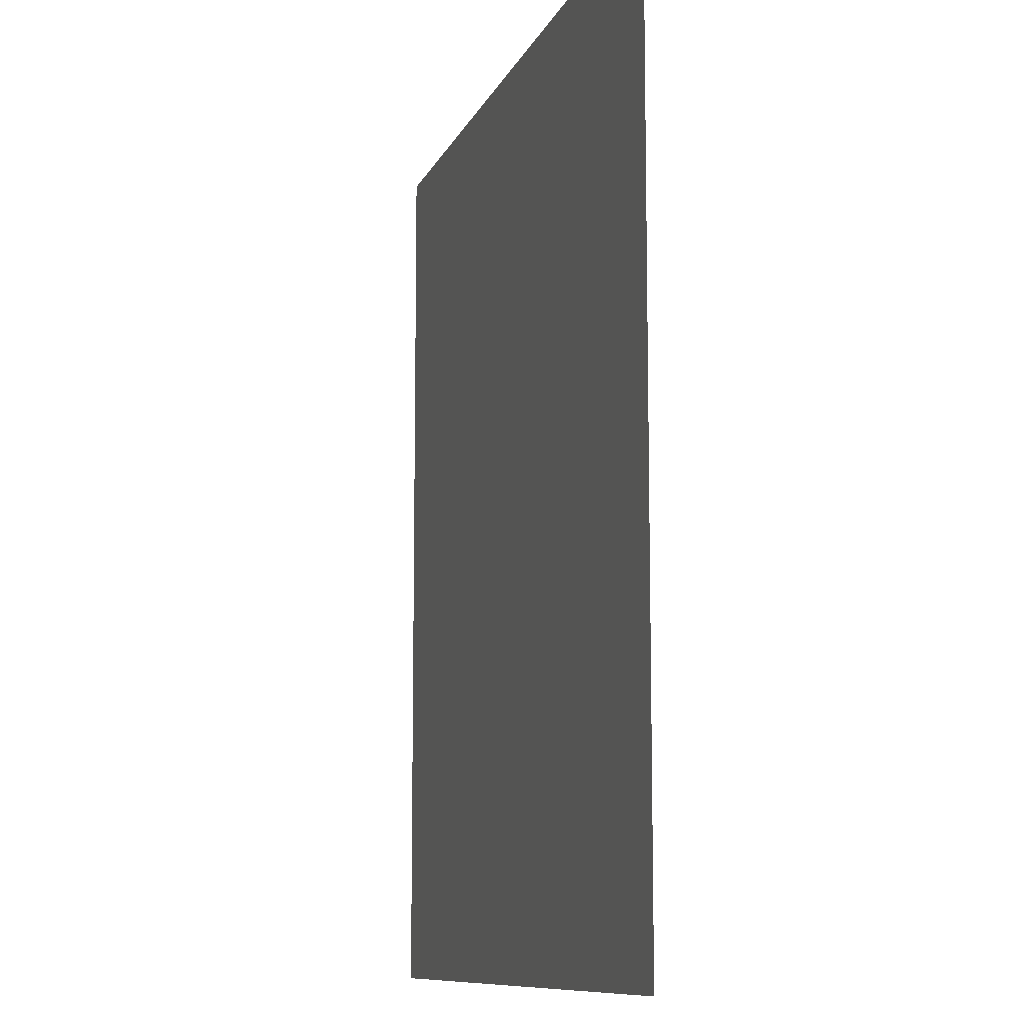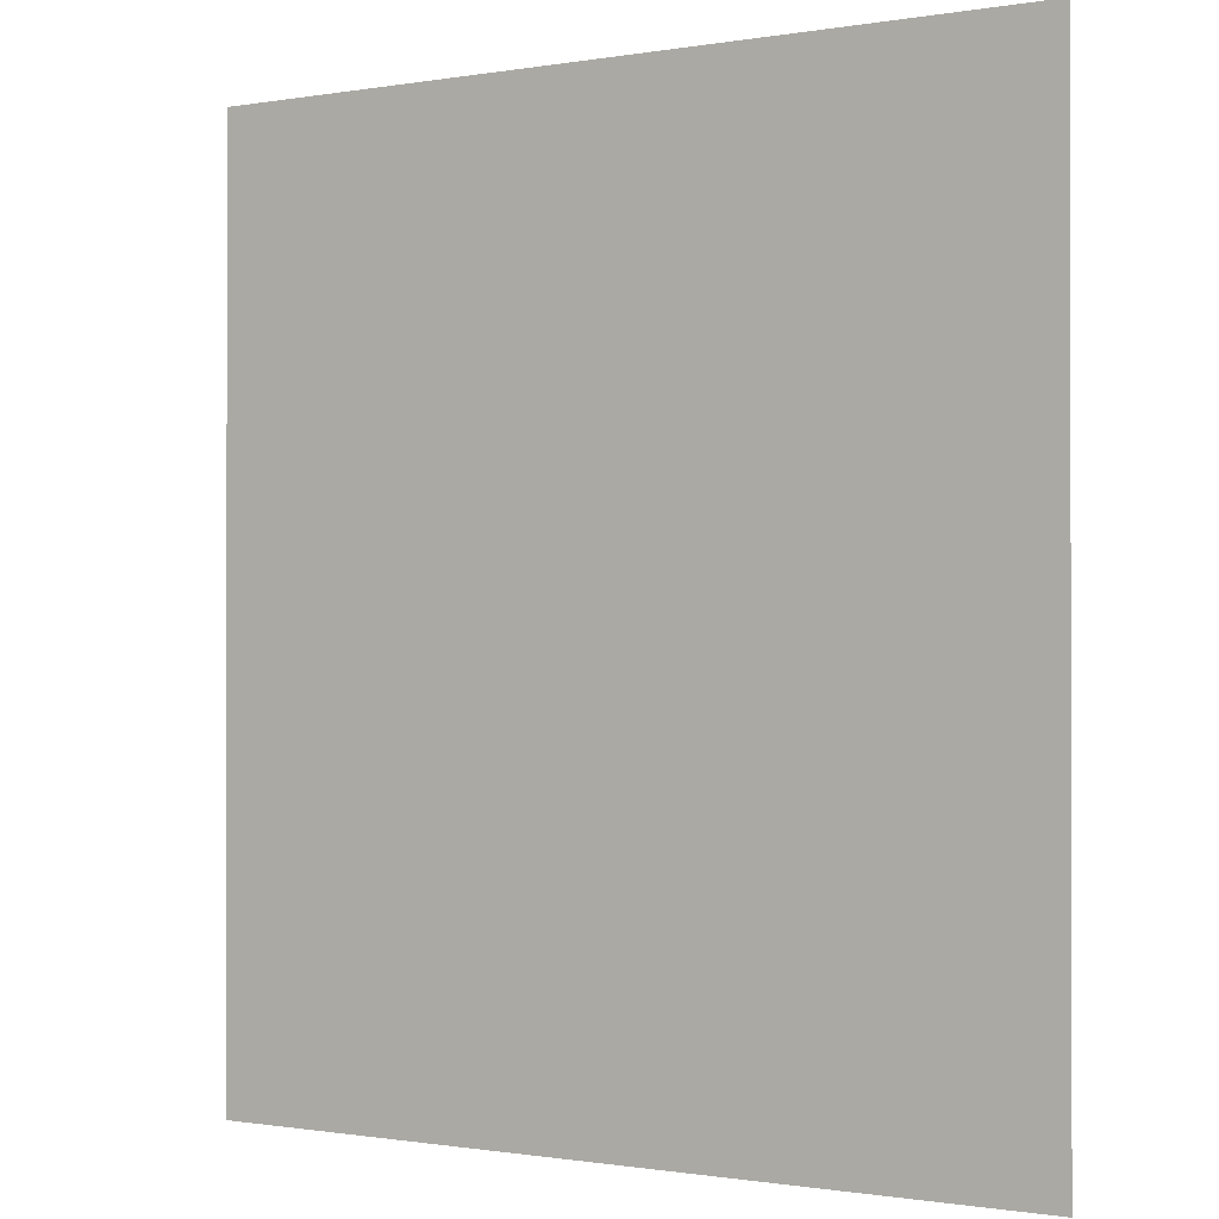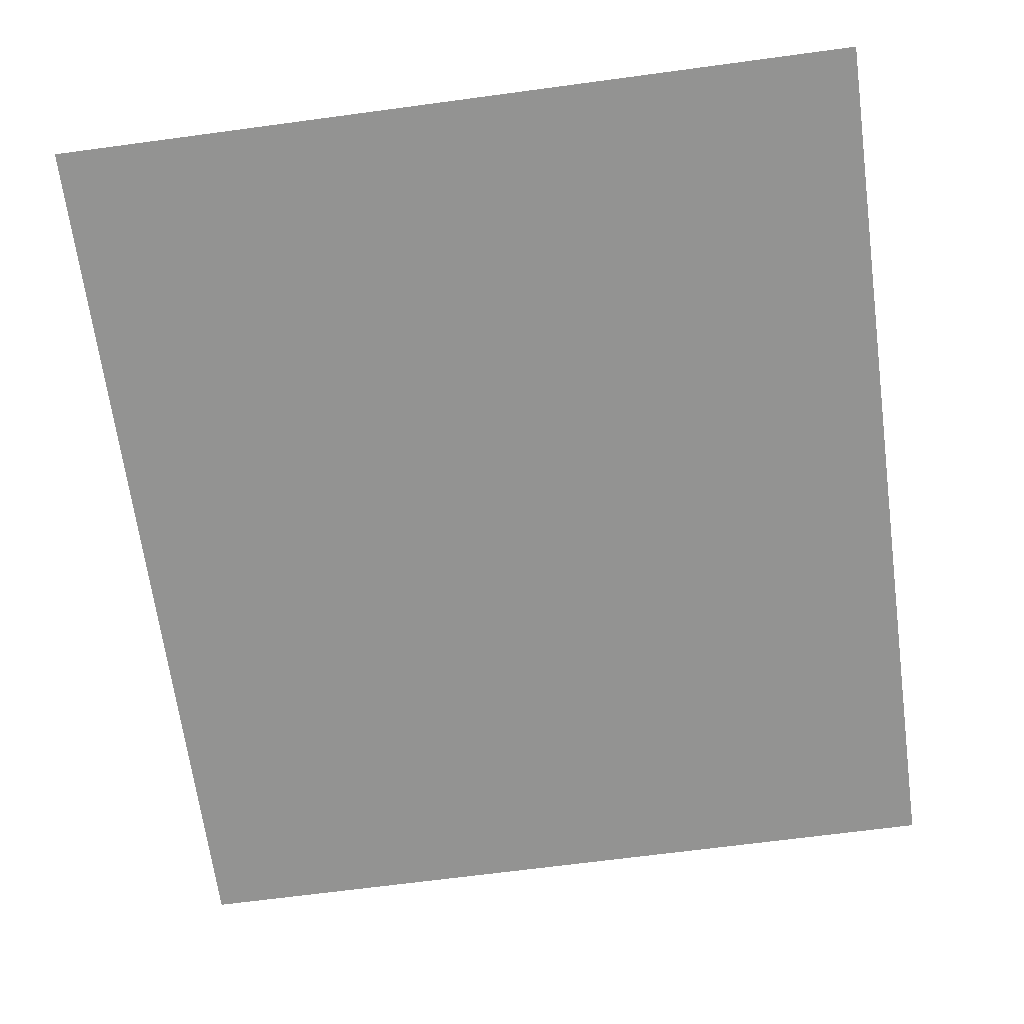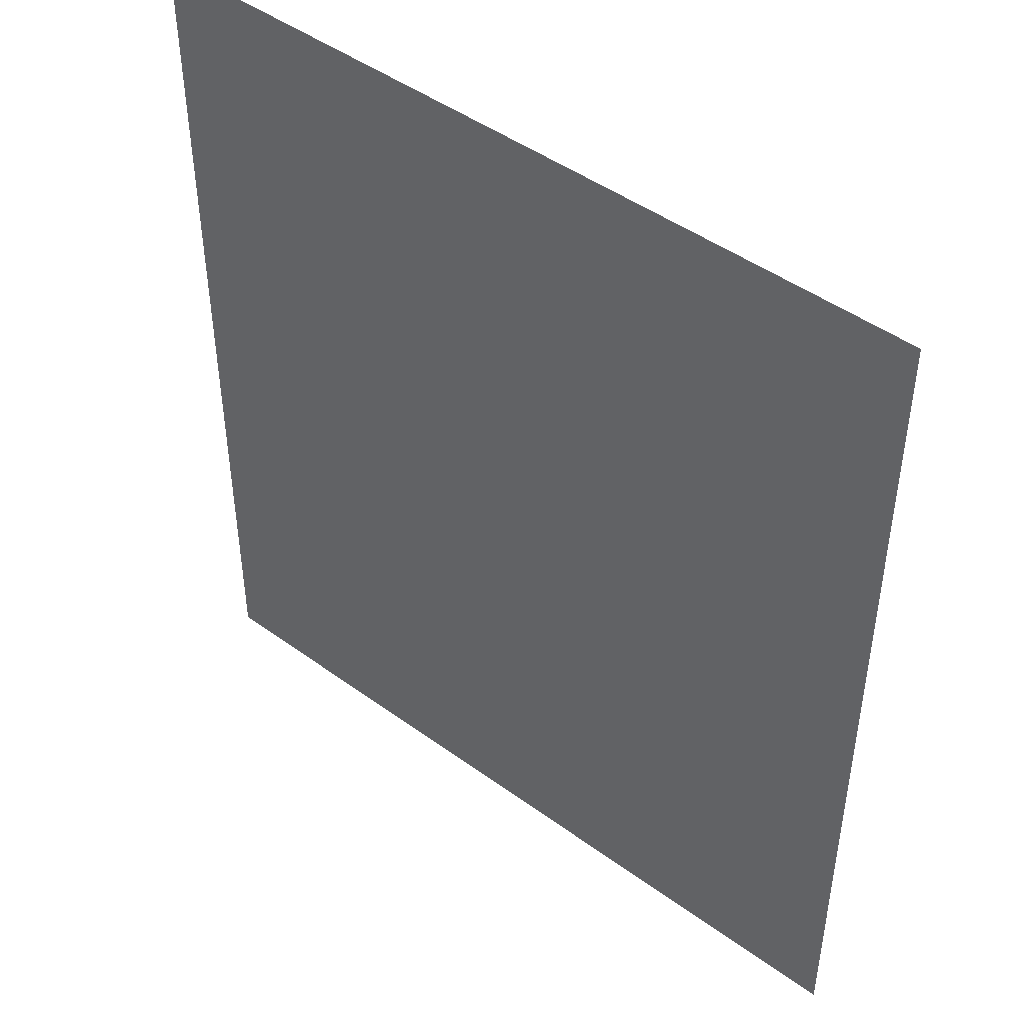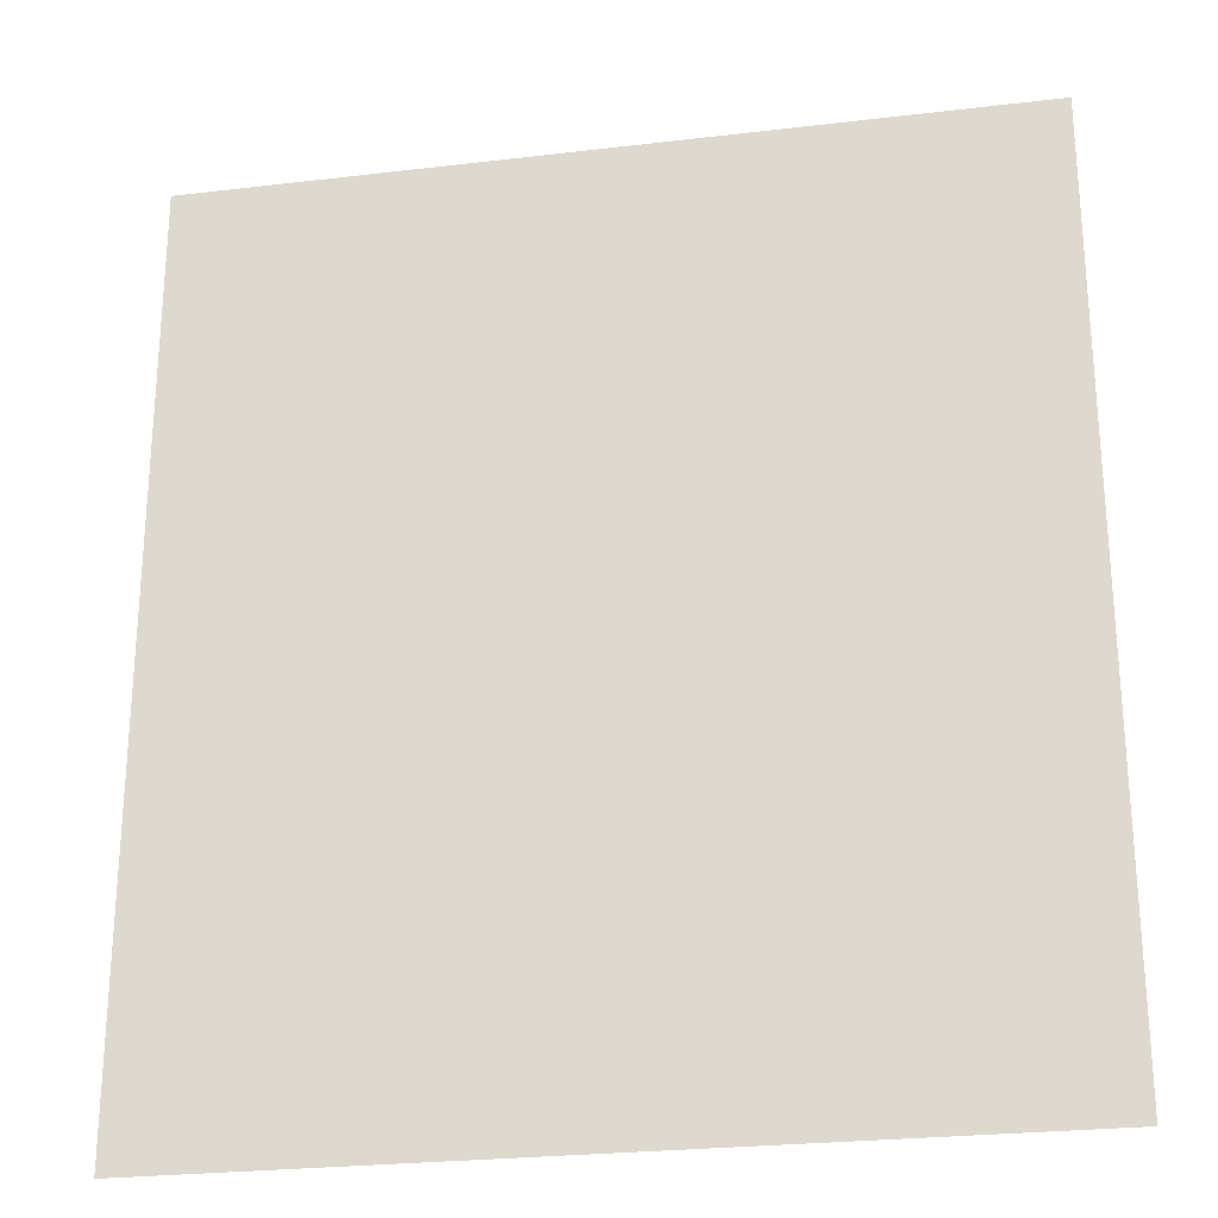
<metadata>
{"format":"obj","ext":"obj","renderer":"f3d","projection":"perspective","resolution":1024,"background":"white","views":[{"elev":-9.9,"azim":74.1,"up":"+Y"},{"elev":-0.7,"azim":32.5,"up":"+Y"},{"elev":-66.7,"azim":7.7,"up":"+Z"},{"elev":46.4,"azim":-140.3,"up":"+Y"},{"elev":-25.5,"azim":-169.2,"up":"+Y"}]}
</metadata>
<code>
o Plane_Plane.001
v -13 -14.5 -1e-06
v 13 -14.5 -1e-06
v -13 14.5 1e-06
v 13 14.5 1e-06
f 1 2 4 3

</code>
